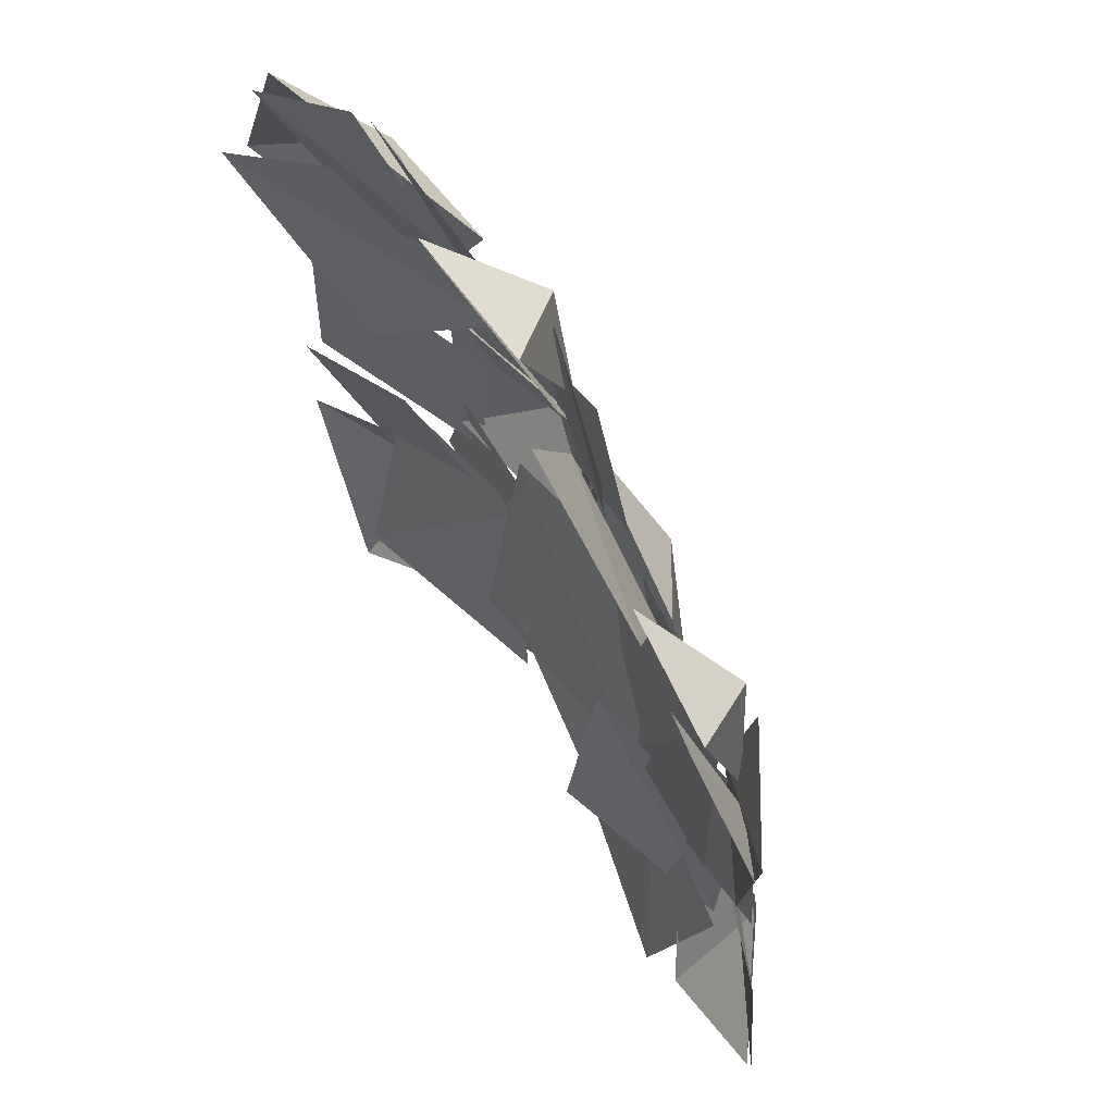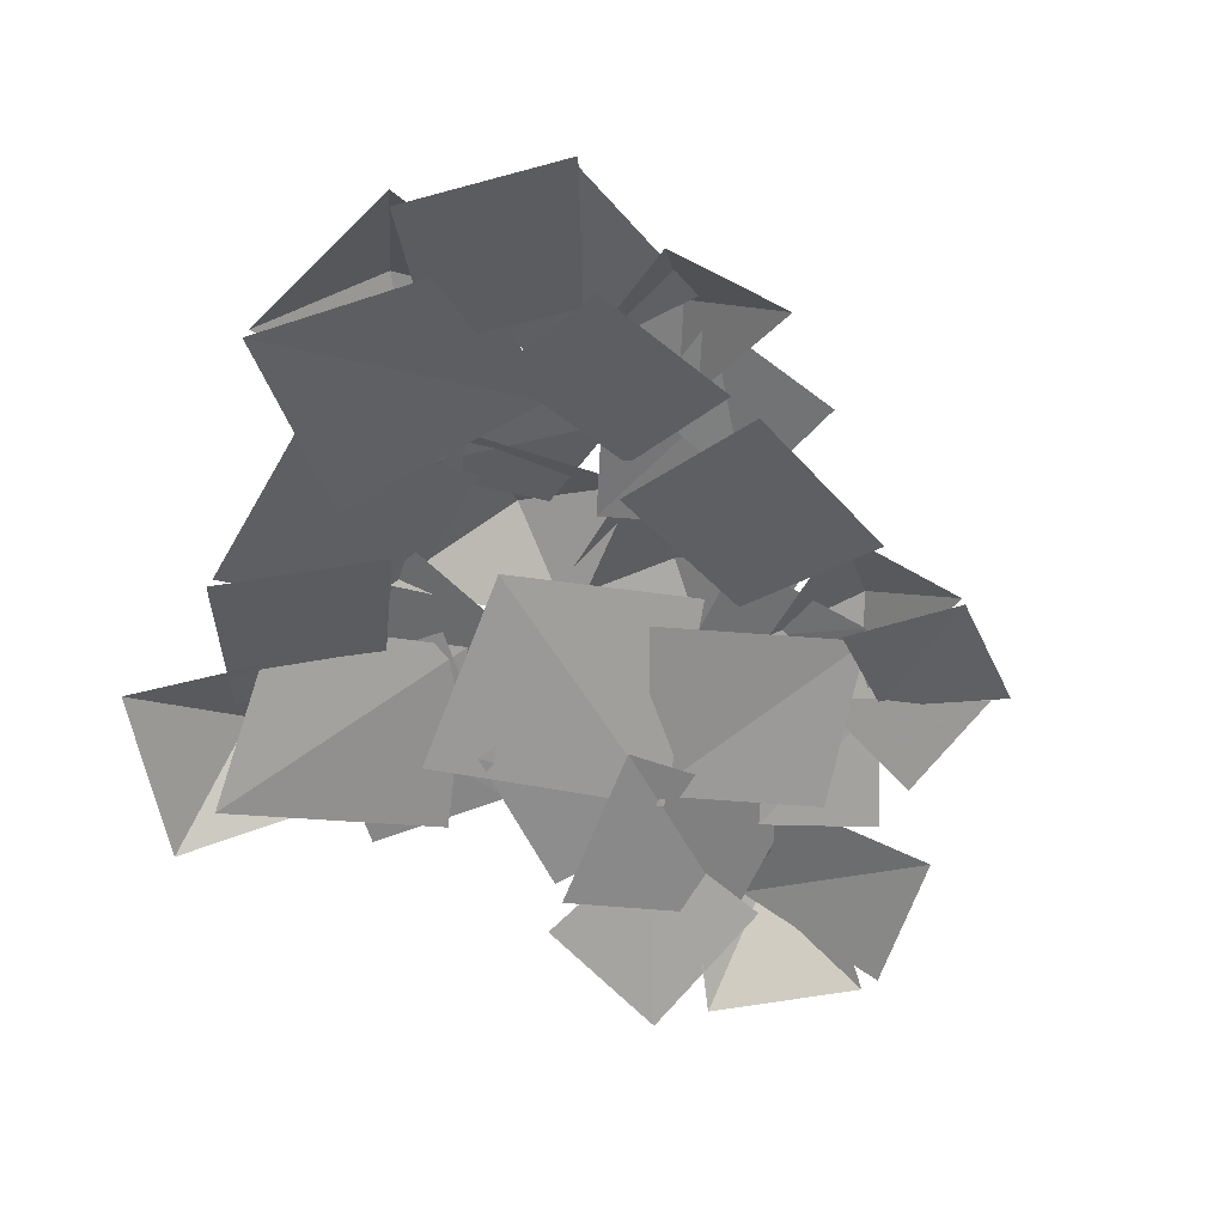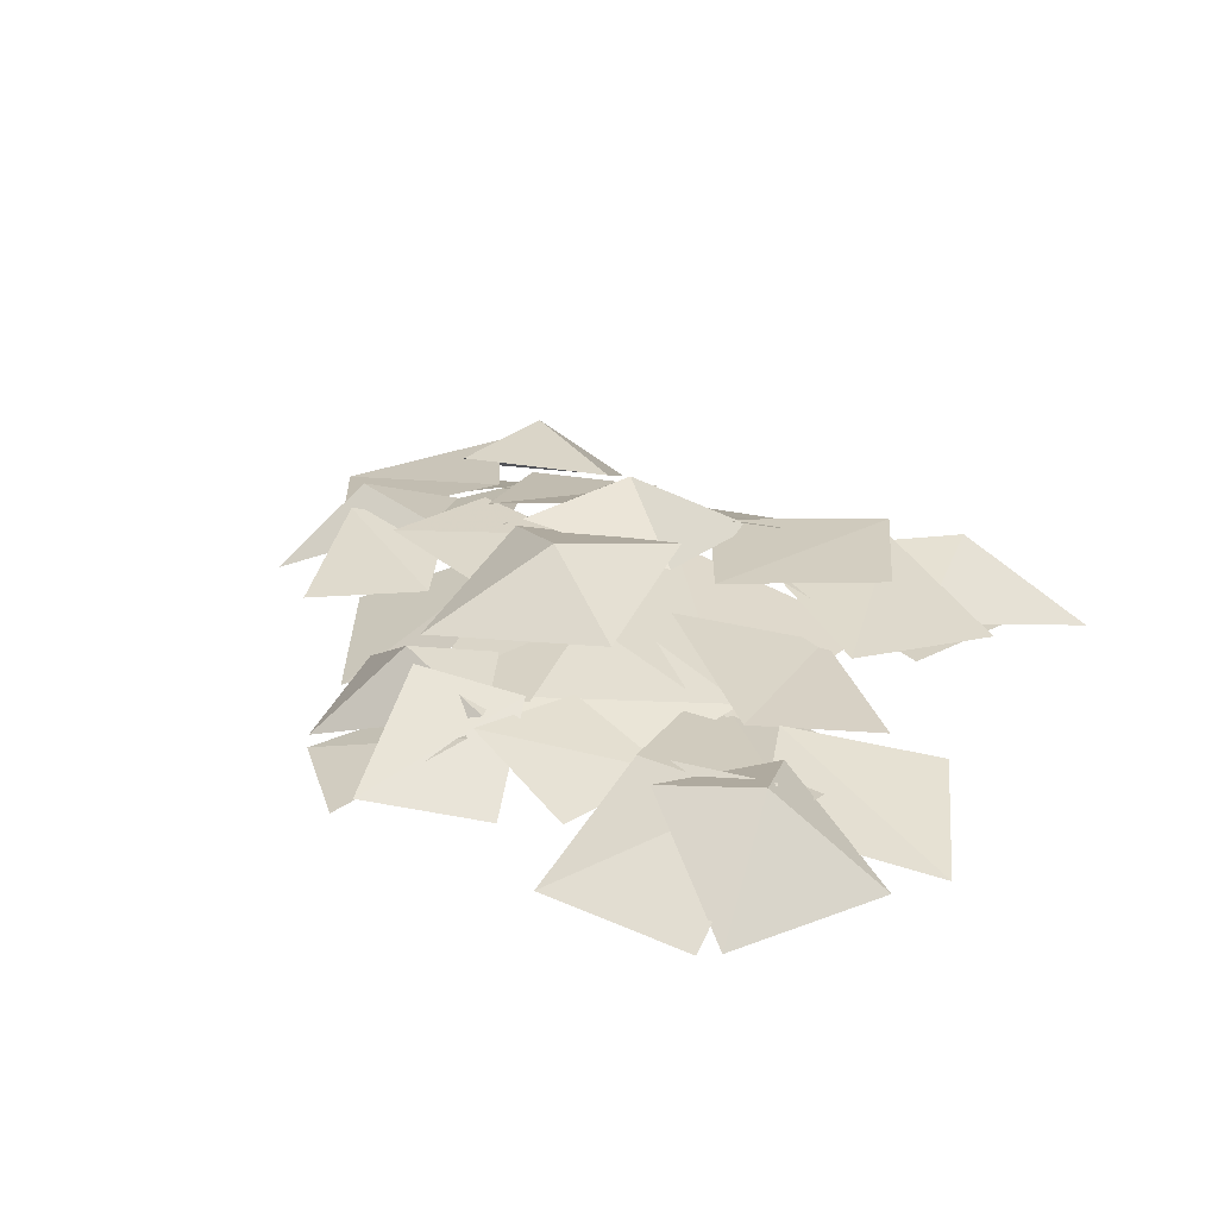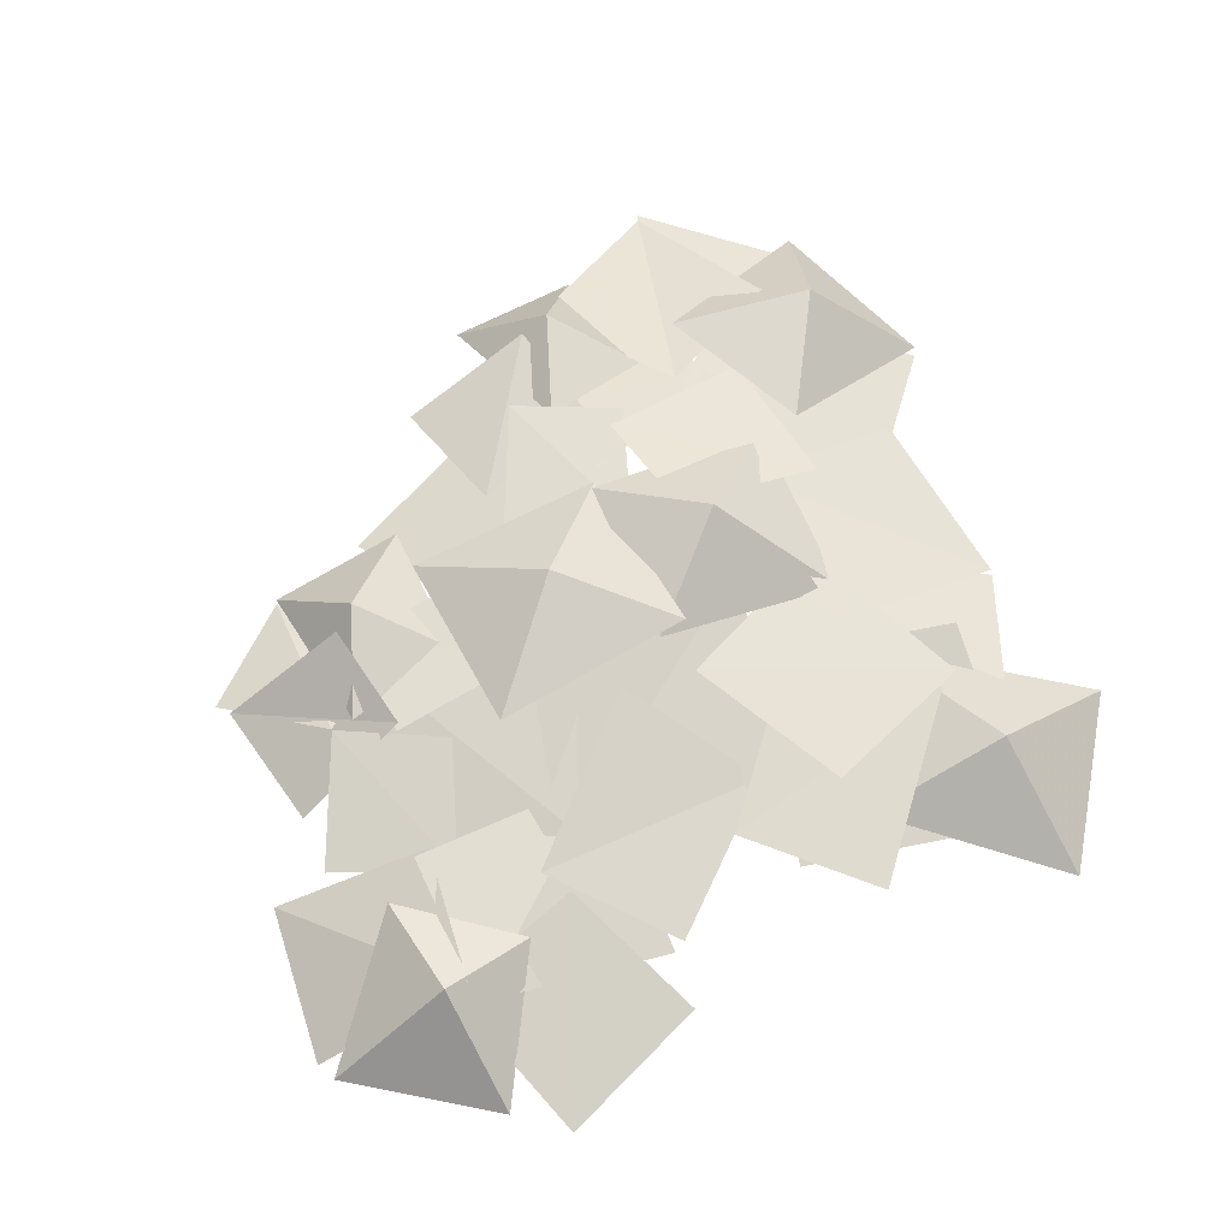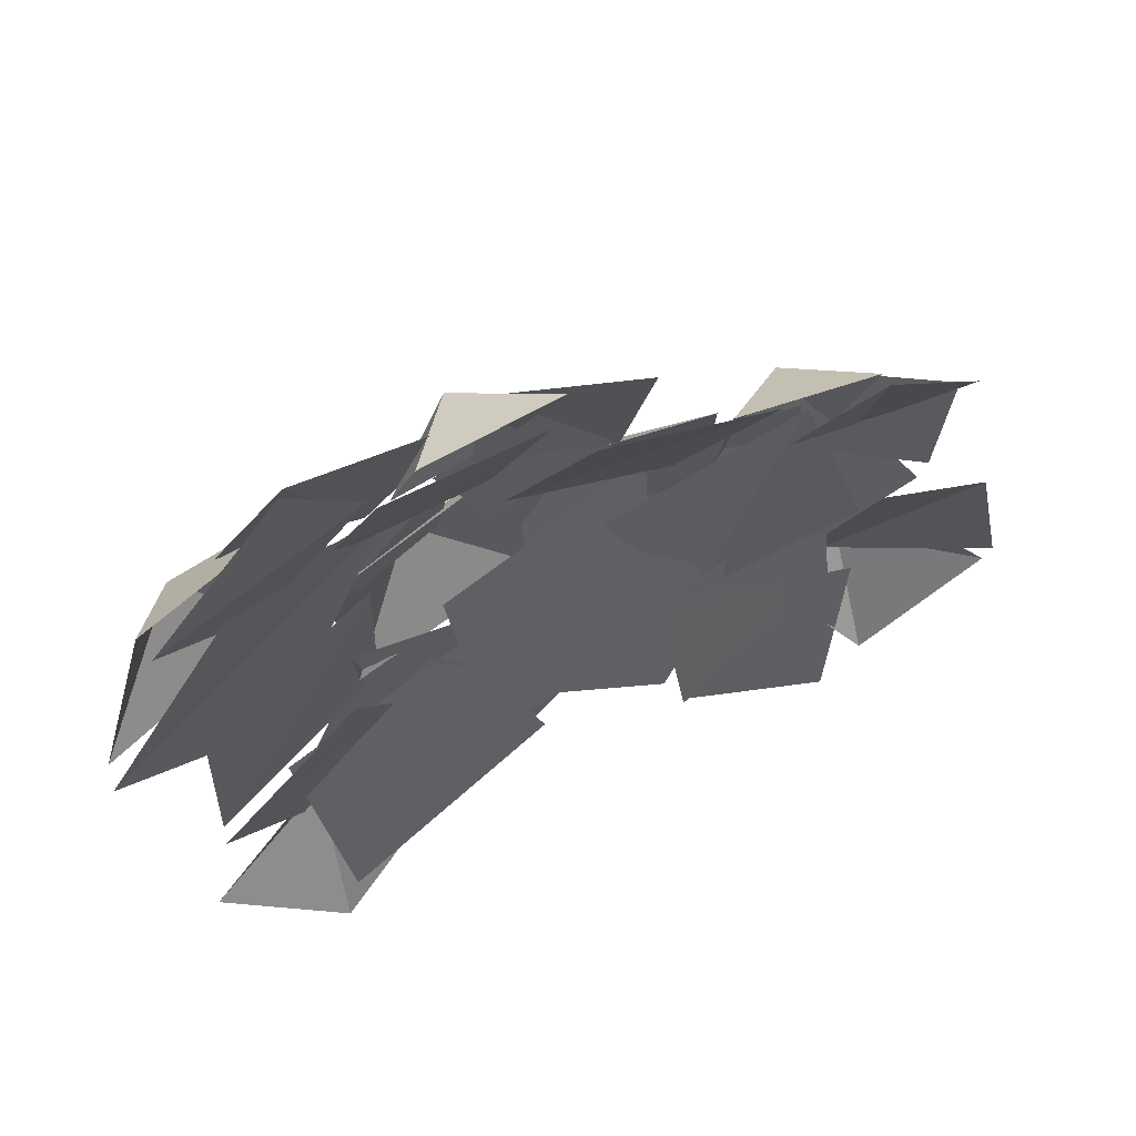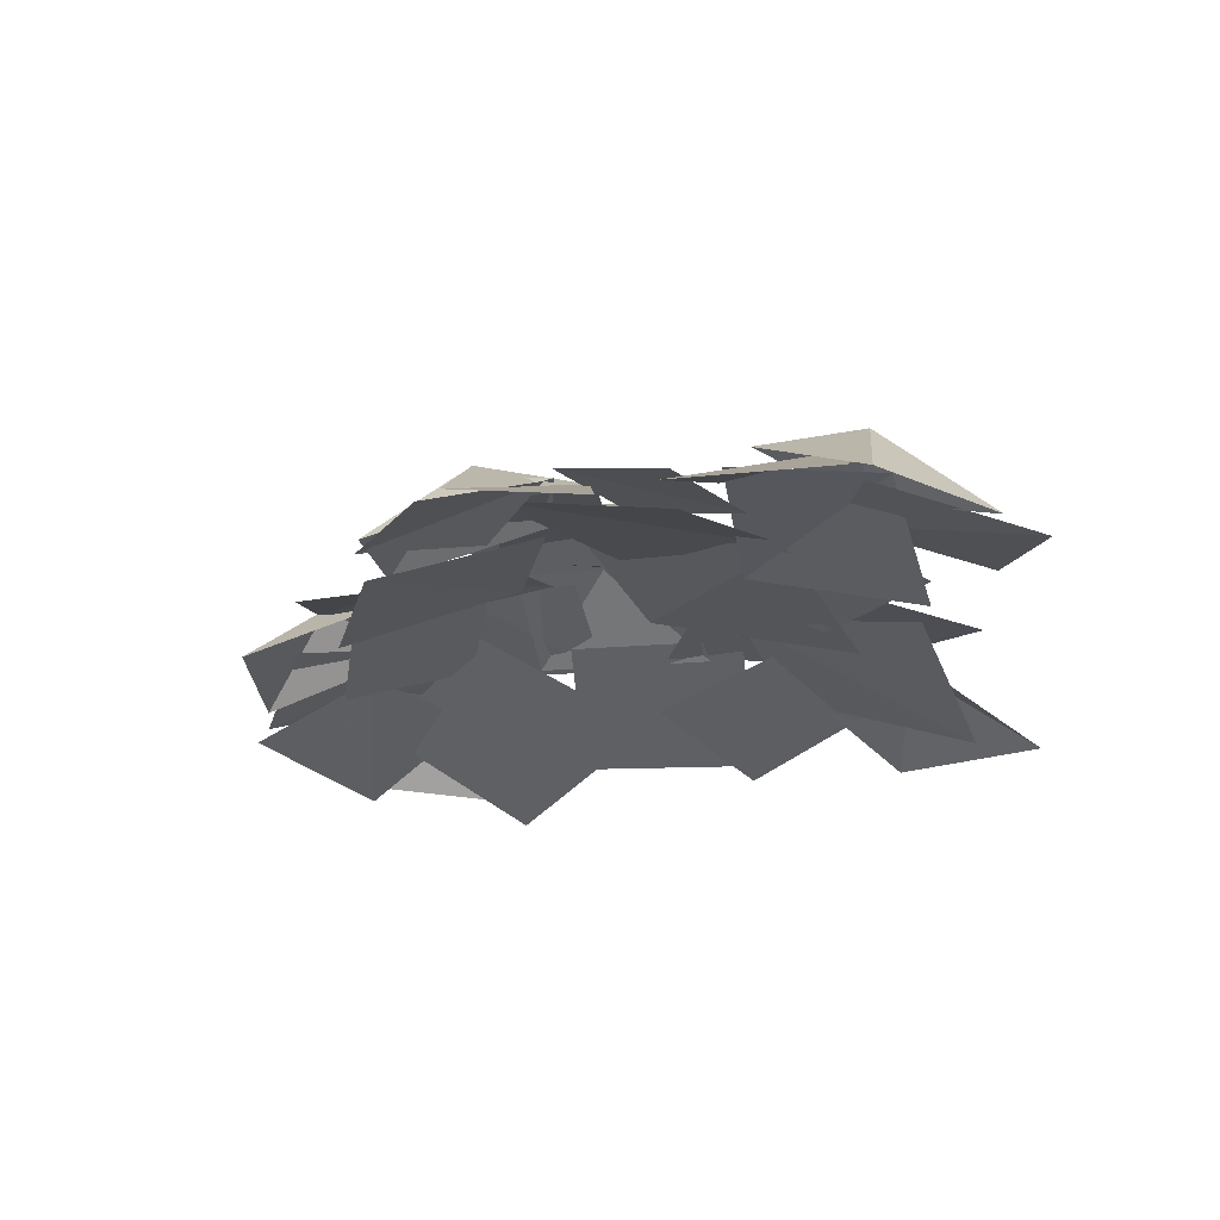
<metadata>
{"format":"obj","ext":"obj","renderer":"f3d","projection":"perspective","resolution":1024,"background":"white","views":[{"elev":65.2,"azim":59.0,"up":"+Z"},{"elev":-57.0,"azim":-27.5,"up":"+Y"},{"elev":27.3,"azim":111.3,"up":"+Y"},{"elev":65.0,"azim":151.8,"up":"+Y"},{"elev":64.6,"azim":-25.4,"up":"+Z"},{"elev":-20.7,"azim":97.6,"up":"+Y"}]}
</metadata>
<code>
v -7.513 1.037 7.494
v -4.141 2.674 4.144
v -11.77 -0.6101 4.012
v -7.7 0.9494 -0.1418
v 1.478 2.724 3.042
v -1.443 2.999 1.61
v -0.2485 2.864 6.107
v -2.8 2.985 4.582
v 5.763 1.913 -6.685
v 8.431 2.25 -4.398
v 8.219 2.642 -7.07
v 11.38 0.3347 -7.15
v 8.056 0.4598 -9.934
v -6.735 0.712 11
v -10.08 -0.1696 8.312
v -4.684 1.772 7.23
v -7.525 1.386 4.888
v -8.005 2.314 6.396
v -4.567 2.559 4.948
v -6.549 1.042 10.65
v -2.4 1.794 8.771
v 2.419 1.14 -8.313
v 4.823 2.05 -5.388
v -1.281 1.271 -5.54
v 0.8501 2.482 -2.138
v 11.58 0.2881 -6.63
v 10.84 0.4943 -2.581
v 7.648 2.448 -7.132
v 6.939 2.057 -3.542
v 8.028 1.48 -6.888
v 4.38 1.959 -6.124
v 6.911 0.3432 -11.01
v 3.013 1.103 -9.904
v -5.971 0.8599 -0.6976
v -9.862 -0.05478 -3.001
v -4.318 2.252 -4.973
v -7.643 1.397 -6.976
v -3.595 2.235 -2.934
v -6.286 2.081 -5.843
v 0.124 1.696 -6.657
v -2.489 1.605 -9.644
v -5.265 2.2 -1.024
v -6.745 2.365 -5.679
v -0.9637 2.535 -2.662
v -2.715 2.537 -6.869
v 9.914 0.702 2.913
v 7.302 0.6083 4.868
v 7.676 2.019 0.4011
v 5.398 1.441 2.139
v 6.313 2.469 -0.5862
v 6.126 2.192 2.262
v 2.52 2.809 -0.4924
v 2.275 2.609 2.354
v 6.523 3.03 2.308
v 6.189 2.536 -0.43
v 9.68 1.076 2.415
v 9.236 0.9309 -0.9902
v 2.288 3.159 0.5933
v -3.035 2.442 -0.7916
v 3.969 1.558 -4.88
v -2.491 1.099 -6.397
v -6.254 2.283 4.643
v -6.571 2.321 0.9386
v -2.242 3.089 4.235
v -2.588 3.487 1.196
v -1.457 3.002 3.344
v -0.3676 1.923 6.719
v -5.716 2.212 4.56
v -4.695 1.182 7.981
v 1.935 1.596 7.707
v -1.628 2.586 8.048
v 1.345 2.122 4.362
v -1.98 2.662 5.269
v 7.289 0.9698 4.807
v 5.87 3.09 2.797
v 7.119 2.335 0.2595
v 4.071 2.389 0.7951
v 3.761 1.343 4.876
v -4.075 2.183 6
v -2.358 3.023 8.019
v -3.951 0.6527 9.935
v -0.4293 1.042 9.724
v -1.114 2.832 5.377
v -10.21 0.3214 8.479
v -9.055 2.641 5.6
v -5.191 2.888 6.287
v -6.922 2.235 2.599
v -11.66 0.01533 3.95
v -5.849 2.21 2.628
v -3.188 4.109 0.5089
v -5.434 2.116 -2.199
v -0.5269 2.949 -1.61
v -0.8539 3.527 2.632
v -4.846 2.488 -3.139
v -9.756 0.3669 -3.008
v -4.759 2.411 1.63
v -9.574 0.4035 1.924
v 3.006 2.59 1.101
v -1.202 2.815 2.421
v 4.75 0.9368 5.233
v 0.2224 0.9209 6.964
v -1.078 3.18 2.917
v 1.271 4.08 0.86
v -1.223 3.398 -1.649
v 4.01 3.011 -1.752
v 3.937 2.329 3.369
v 9.402 1.388 -2.684
v 6.49 1.455 -4.157
v 7.702 2.333 0.2509
v 5.151 2.211 -1.274
v -0.9542 1.343 -8.046
v -6.978 -0.08107 -9.394
v -2.786 2.325 -3.129
v -7.708 1.609 -4.301
v -5.367 1.851 -3.913
v -3.213 1.221 -7.626
v -6.997 2.138 -7.706
v -7.386 -0.174 -11.17
v -10.48 0.2107 -7.249
v 2.633 0.4127 -8.27
v 2.277 1.497 -3.727
v 7.56 1.803 -7.52
v 7.368 2.28 -3.66
v 7.637 1.171 -2.654
v 3.498 1.814 -4.899
v 6.339 2.192 1.928
v 1.229 2.583 -0.4969
f 2 3 1
f 2 4 3
f 6 7 5
f 8 7 6
f 10 11 9
f 12 11 10
f 13 11 12
f 13 9 11
f 16 15 14
f 16 17 15
f 20 19 18
f 20 21 19
f 24 23 22
f 24 25 23
f 28 27 26
f 28 29 27
f 32 31 30
f 32 33 31
f 36 35 34
f 36 37 35
f 40 39 38
f 40 41 39
f 44 43 42
f 44 45 43
f 48 47 46
f 48 49 47
f 52 51 50
f 52 53 51
f 56 55 54
f 56 57 55
f 60 59 58
f 60 61 59
f 64 63 62
f 64 65 63
f 68 67 66
f 68 69 67
f 72 71 70
f 72 73 71
f 76 75 74
f 77 75 76
f 78 75 77
f 78 74 75
f 81 80 79
f 82 80 81
f 83 80 82
f 83 79 80
f 86 85 84
f 87 85 86
f 88 85 87
f 88 84 85
f 90 91 89
f 90 92 91
f 90 93 92
f 89 93 90
f 95 96 94
f 97 96 95
f 99 100 98
f 101 100 99
f 103 104 102
f 103 105 104
f 103 106 105
f 102 106 103
f 108 109 107
f 110 109 108
f 112 113 111
f 114 113 112
f 116 117 115
f 118 117 116
f 119 117 118
f 119 115 117
f 121 122 120
f 123 122 121
f 125 126 124
f 127 126 125

</code>
